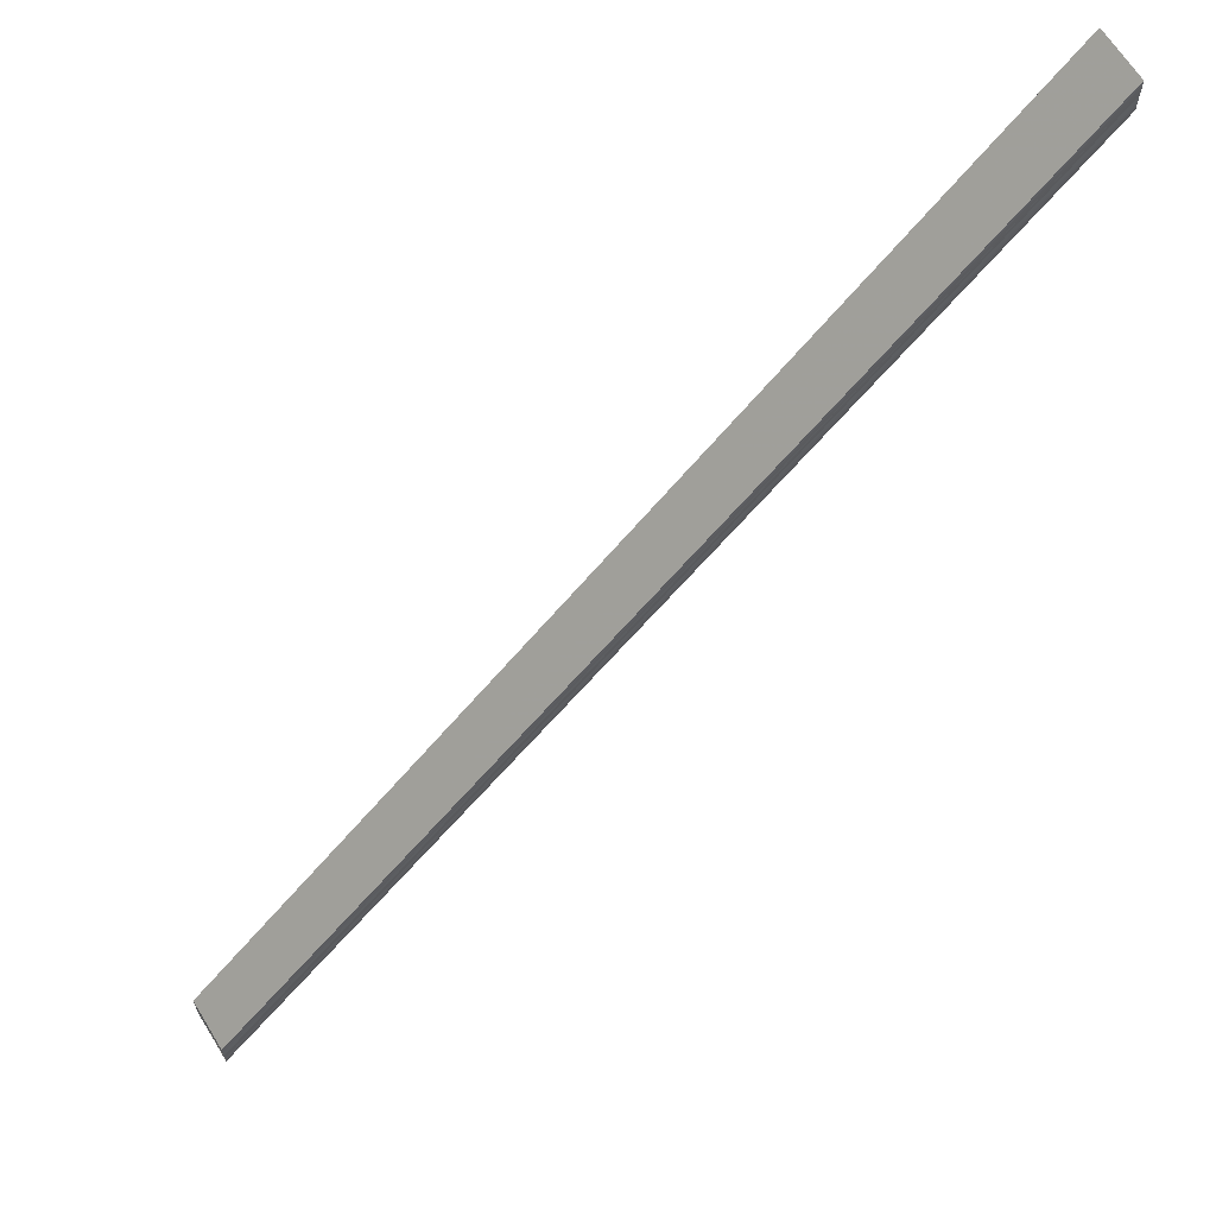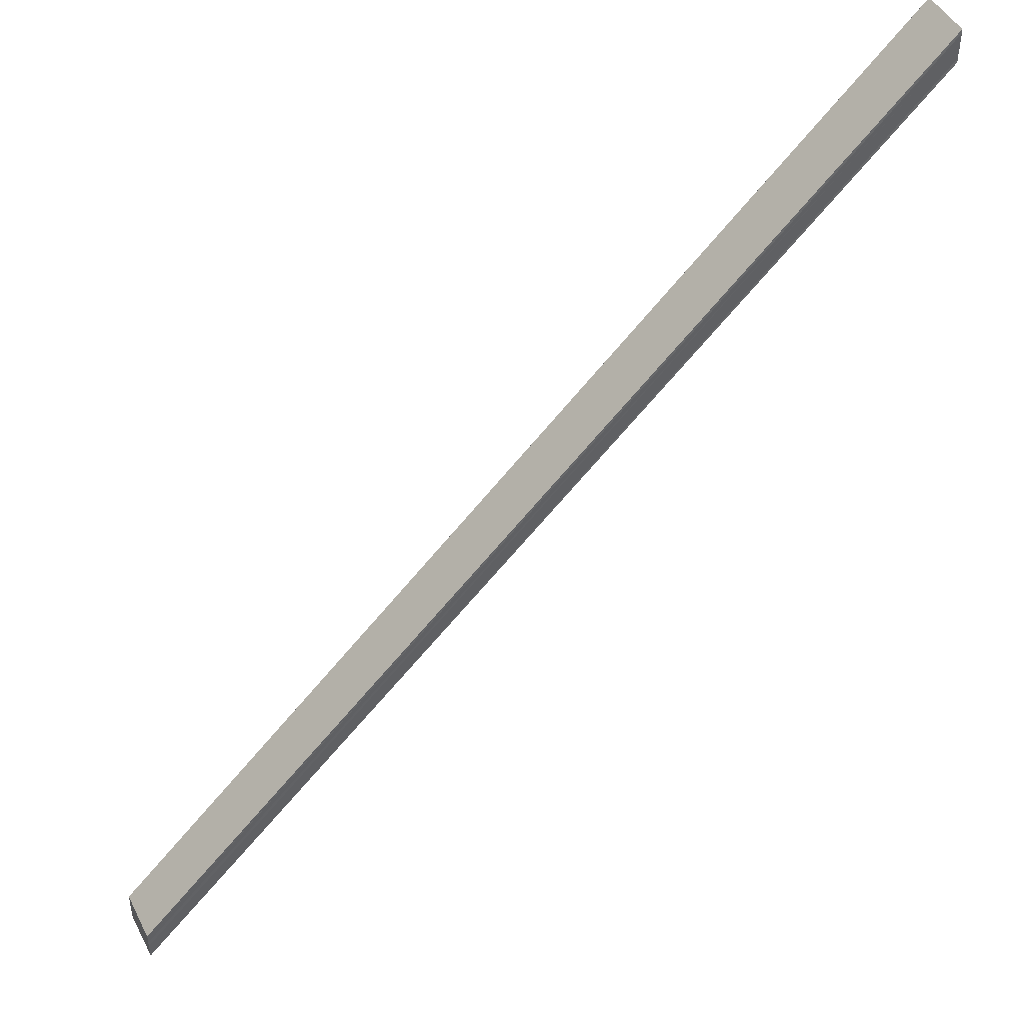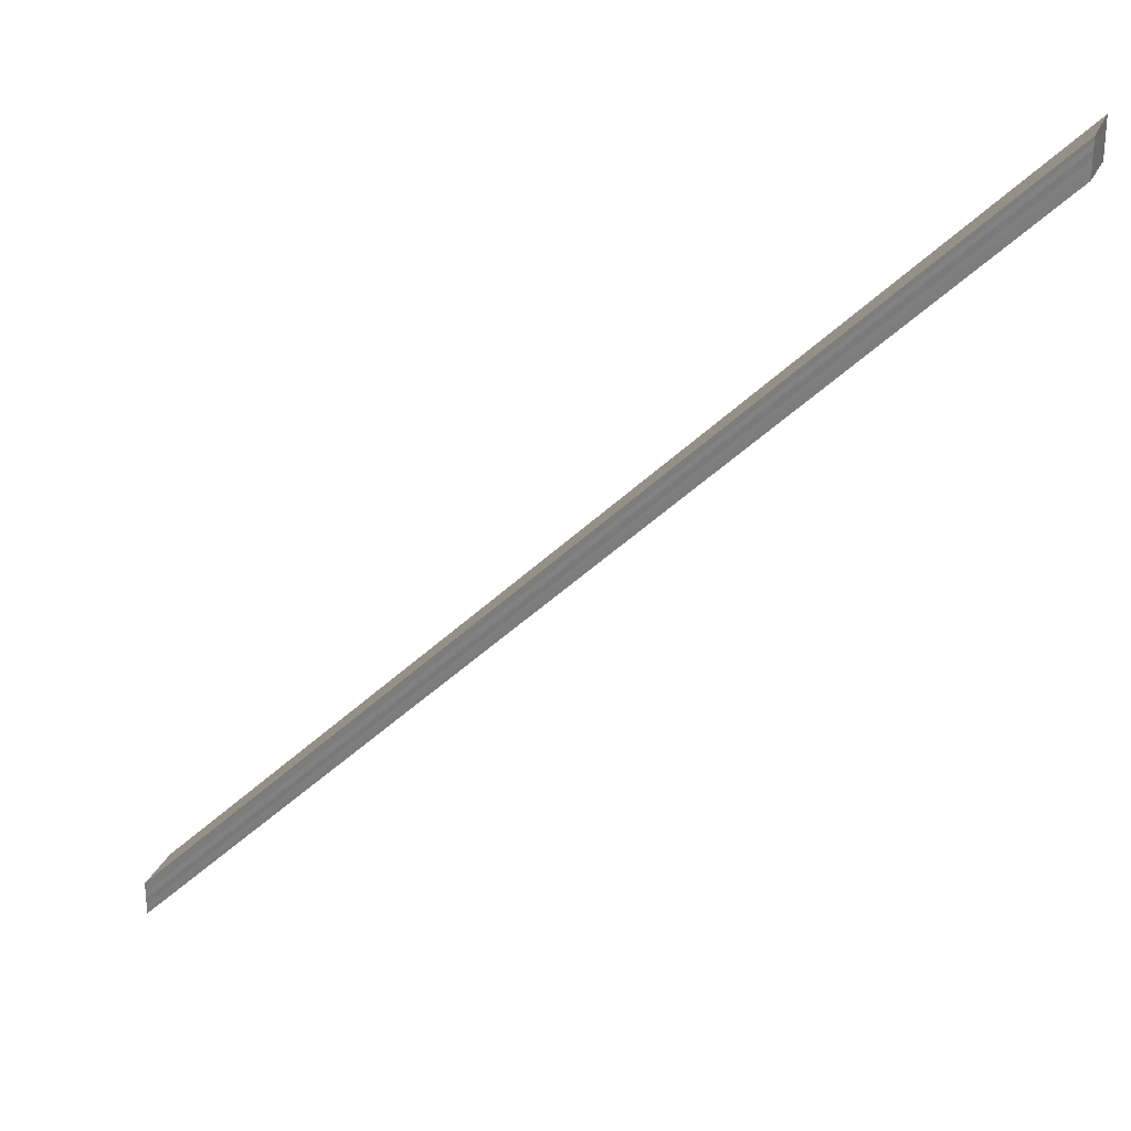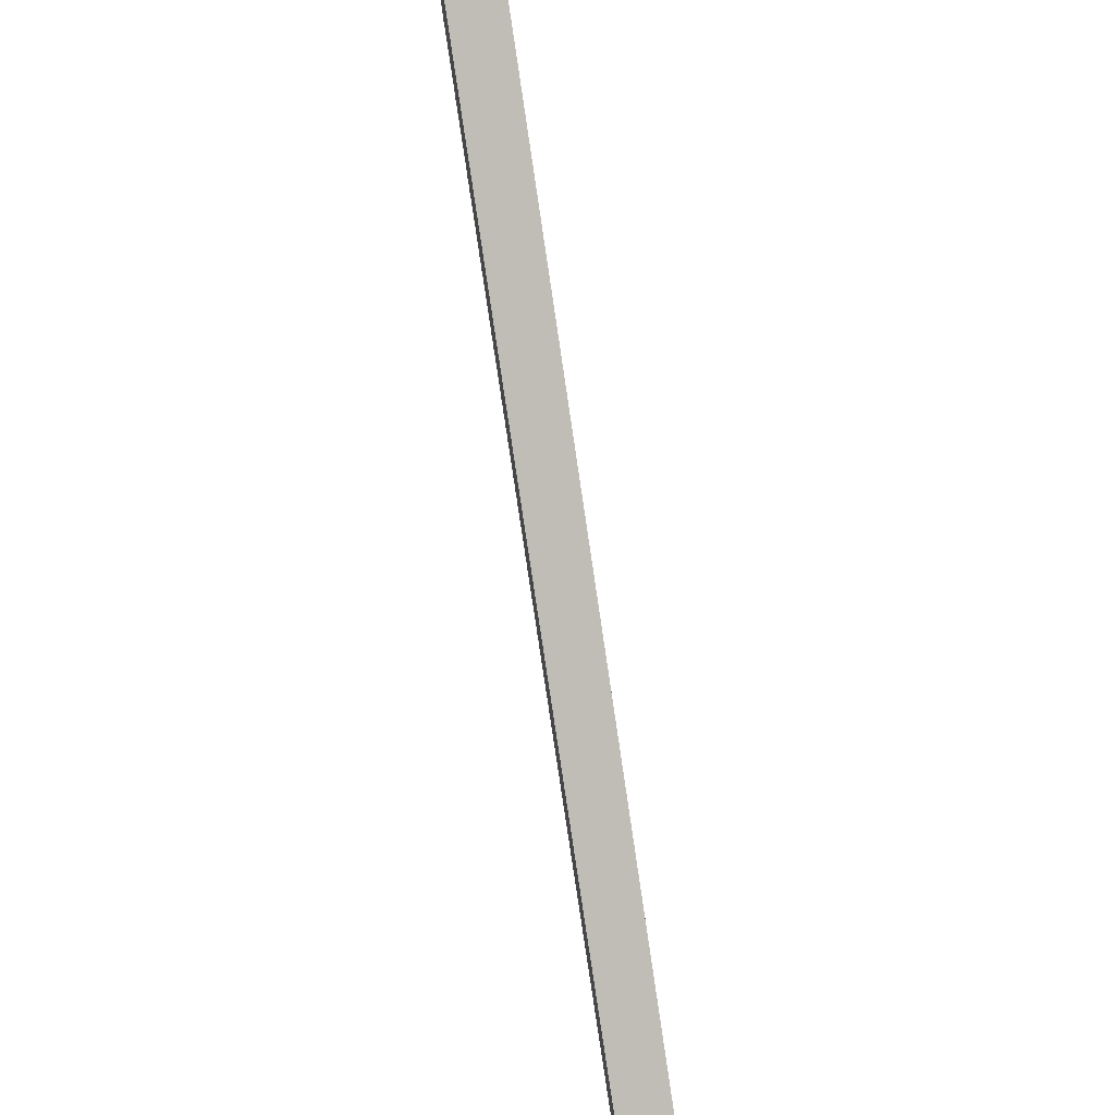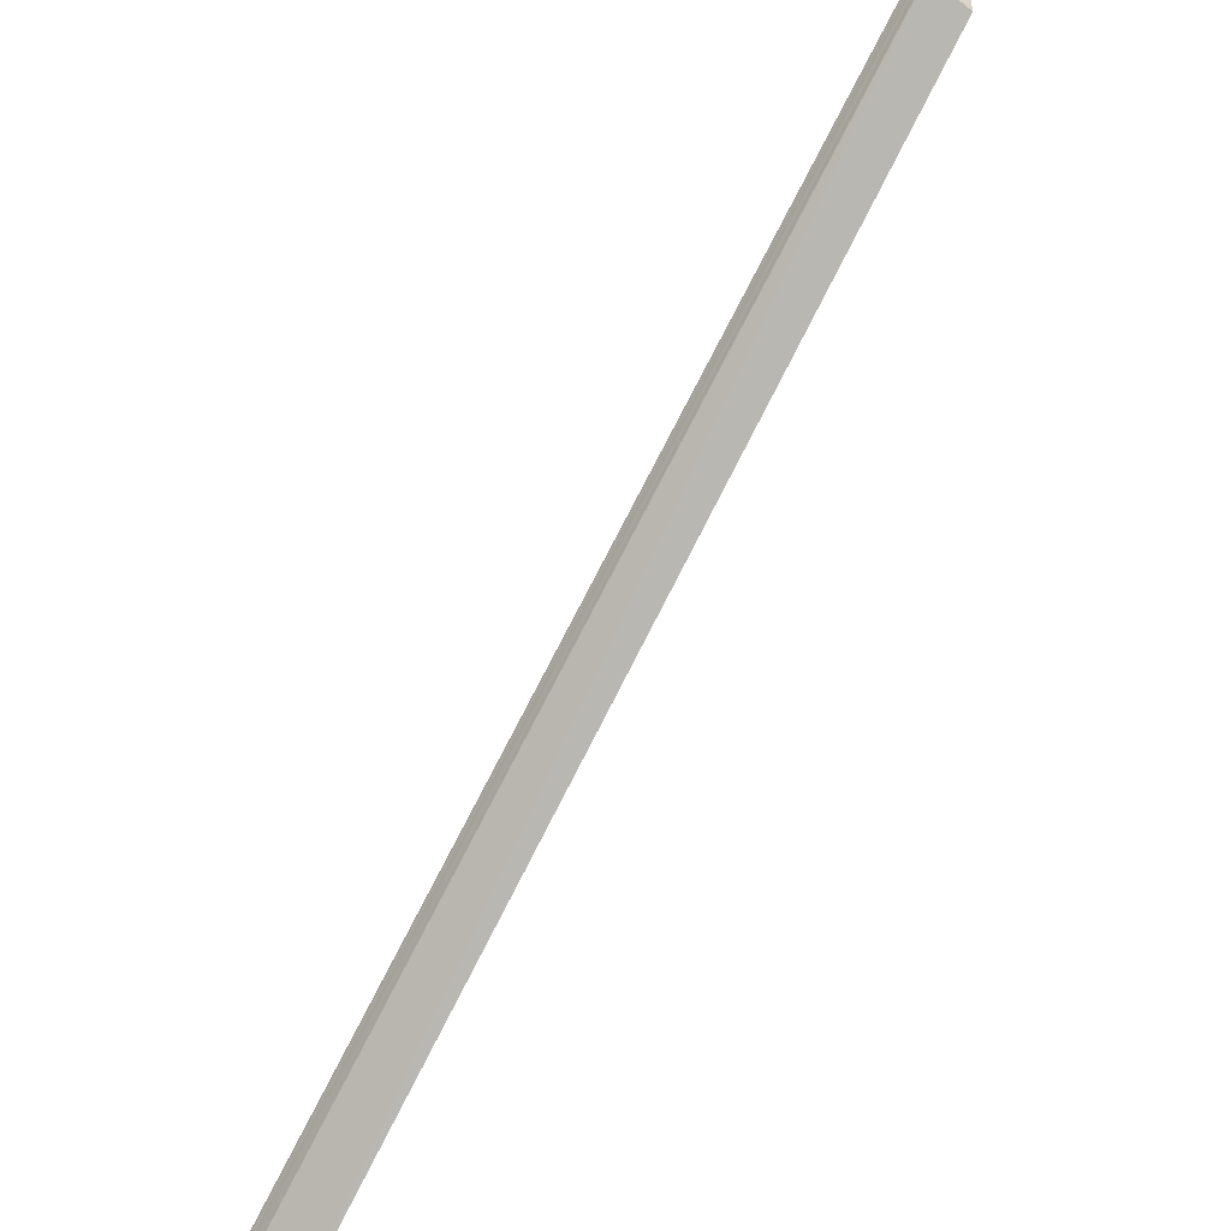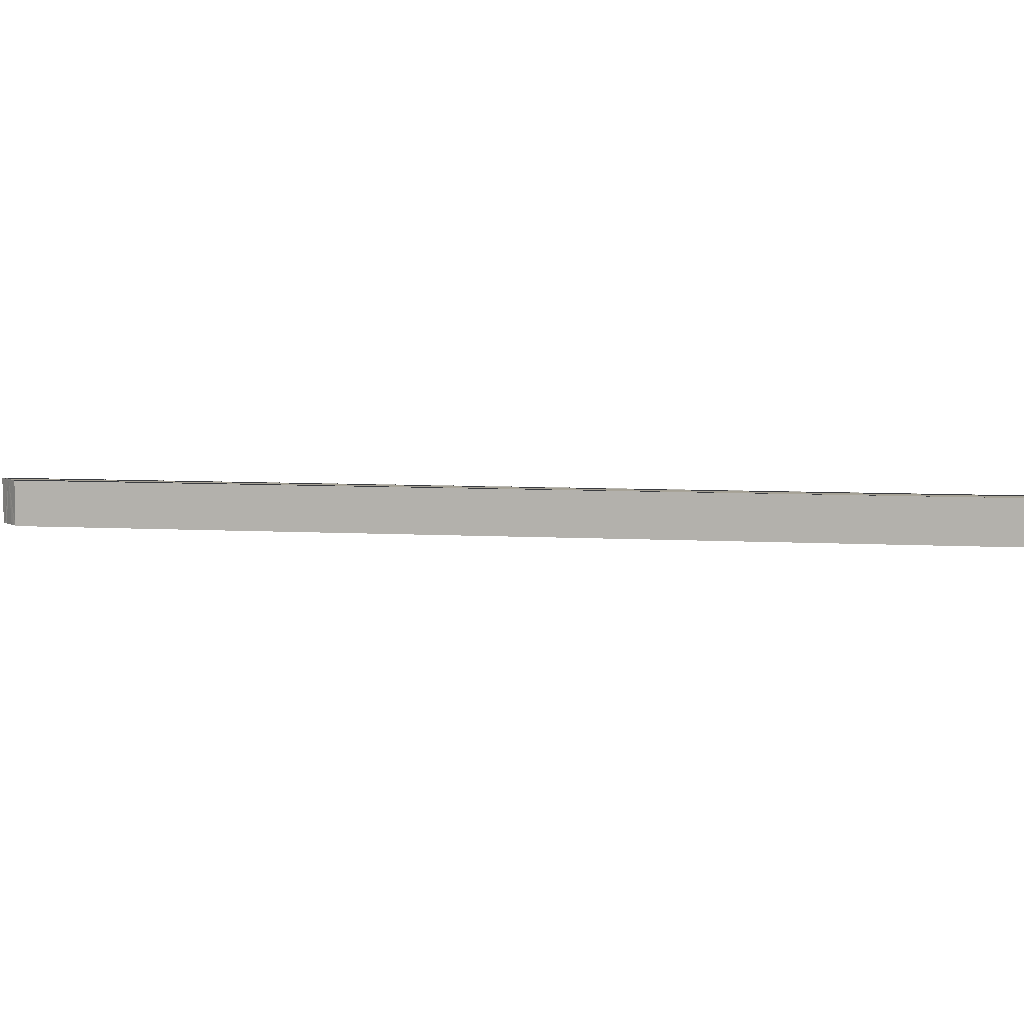
<metadata>
{"format":"obj","ext":"obj","renderer":"f3d","projection":"perspective","resolution":1024,"background":"white","views":[{"elev":65.0,"azim":-32.0,"up":"+Z"},{"elev":45.8,"azim":-25.8,"up":"+Z"},{"elev":26.7,"azim":19.5,"up":"+Z"},{"elev":51.1,"azim":-102.1,"up":"+Z"},{"elev":-47.1,"azim":49.6,"up":"+Z"},{"elev":6.9,"azim":-35.3,"up":"+Y"}]}
</metadata>
<code>
o 24311
v 2228 1864 13.35
v 2228 1864 13.35
v 2228 1864 13.51
v 2228 1864 13.35
v 2228 1864 13.51
v 2228 1864 13.35
v 2228 1864 13.51
v 2228 1864 13.36
v 2228 1864 13.52
v 2228 1864 13.36
v 2228 1864 13.52
v 2228 1864 13.36
v 2228 1864 13.52
v 2228 1864 13.36
v 2228 1864 13.52
v 2228 1864 13.36
v 2228 1864 13.52
v 2228 1864 13.35
v 2228 1864 13.51
v 2228 1864 13.35
v 2228 1864 13.51
v 2228 1864 13.35
v 2228 1864 13.51
v 2228 1864 13.35
v 2228 1864 13.51
v 2228 1864 13.35
v 2228 1864 13.35
v 2228 1864 13.35
v 2228 1864 13.51
v 2228 1864 13.51
v 2228 1864 13.35
v 2228 1864 13.35
v 2228 1864 13.36
v 2228 1864 13.36
v 2228 1864 13.36
v 2228 1864 13.52
v 2228 1864 13.52
v 2228 1864 13.36
v 2228 1864 13.36
v 2228 1864 13.36
v 2228 1864 13.36
v 2228 1864 13.52
v 2228 1864 13.52
v 2228 1864 13.36
v 2228 1864 13.52
v 2228 1864 13.36
v 2228 1864 13.36
v 2228 1864 13.52
v 2228 1864 13.51
v 2228 1864 13.52
v 2228 1864 13.52
v 2228 1864 13.52
v 2228 1864 13.51
v 2228 1864 13.51
v 2228 1864 13.51
v 2228 1864 13.51
v 2228 1864 13.51
v 2228 1864 13.35
v 2228 1864 13.51
v 2228 1864 13.35
v 2228 1864 13.51
v 2228 1864 13.35
v 2228 1864 13.51
v 2228 1864 13.35
v 2228 1864 13.51
v 2228 1864 13.35
v 2228 1864 13.35
v 2228 1864 13.51
f 1 2 3
f 2 4 5
f 4 6 7
f 8 1 9
f 10 8 11
f 12 10 13
f 13 14 15
f 15 16 17
f 17 18 19
f 19 20 21
f 21 22 23
f 23 24 25
f 26 24 27
f 26 28 24
f 29 28 30
f 26 27 31
f 26 31 32
f 26 32 33
f 26 33 34
f 26 34 35
f 36 35 37
f 38 39 36
f 26 39 40
f 41 40 42
f 43 41 42
f 44 41 43
f 45 44 43
f 46 44 45
f 42 47 48
f 49 46 45
f 26 46 49
f 49 48 50
f 49 50 51
f 49 51 52
f 49 52 53
f 49 53 54
f 49 54 55
f 49 55 56
f 57 26 49
f 58 26 57
f 59 58 57
f 60 58 59
f 61 60 59
f 62 60 61
f 63 62 61
f 49 29 63
f 64 62 65
f 66 67 68

</code>
